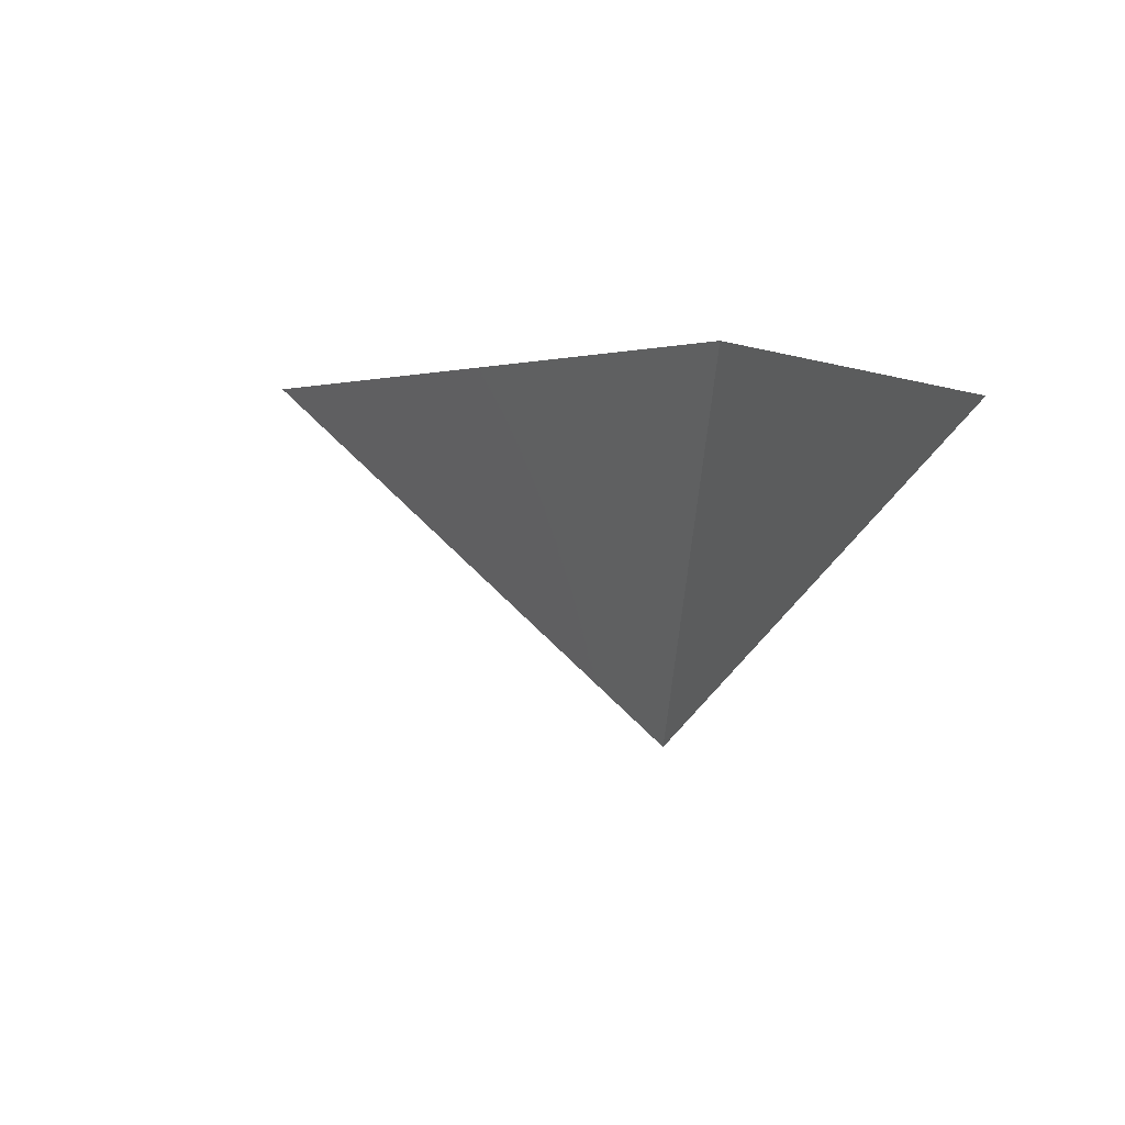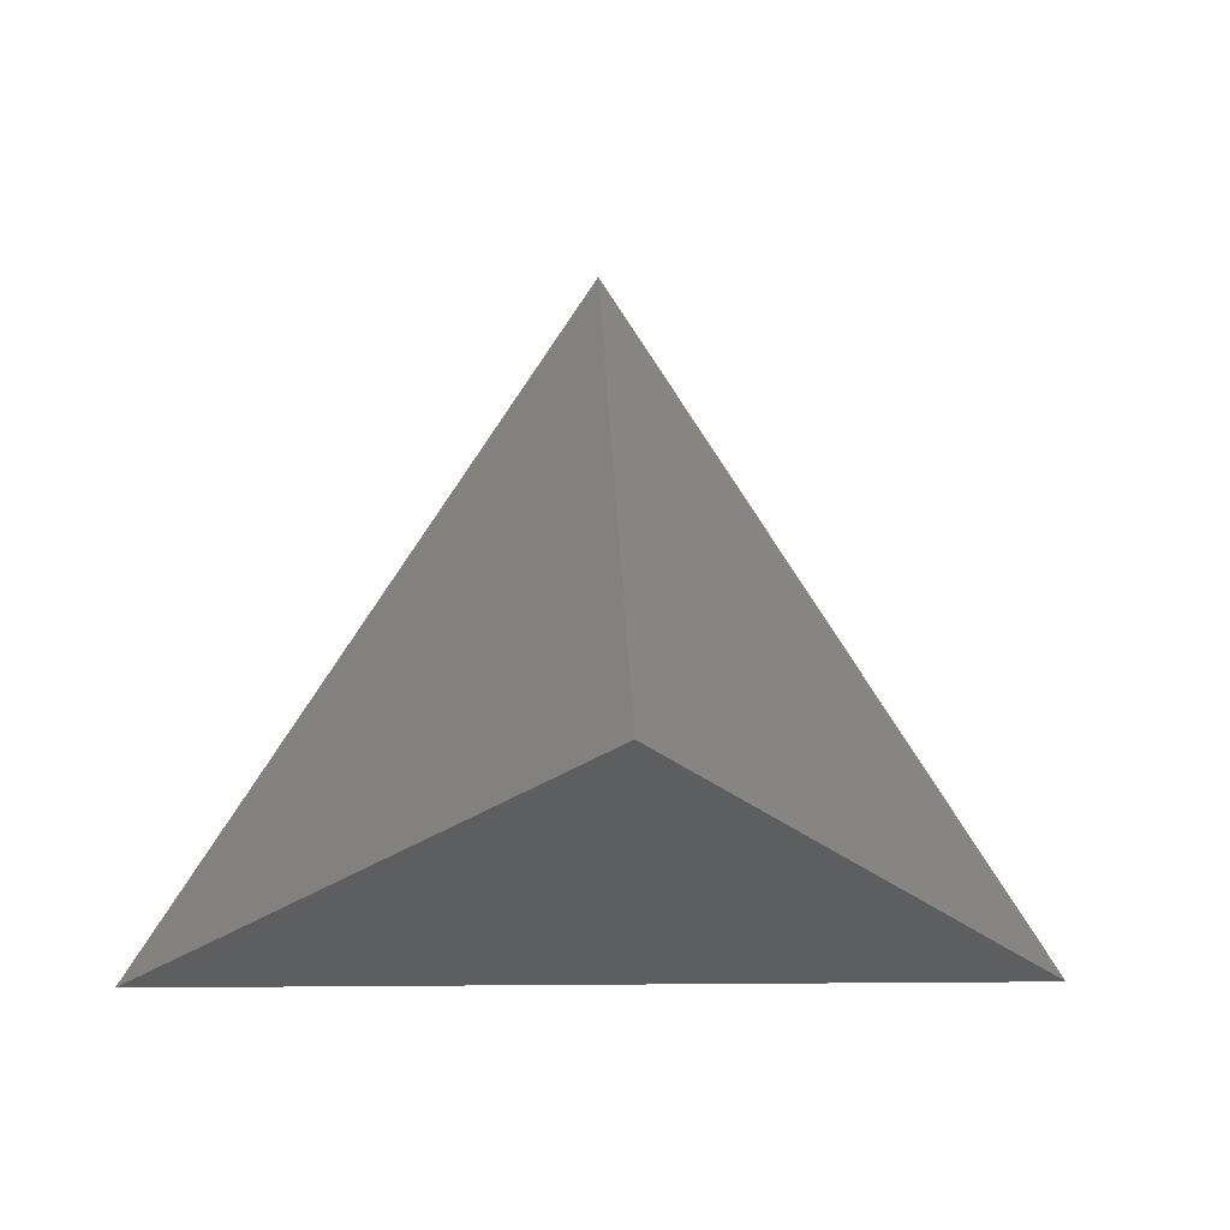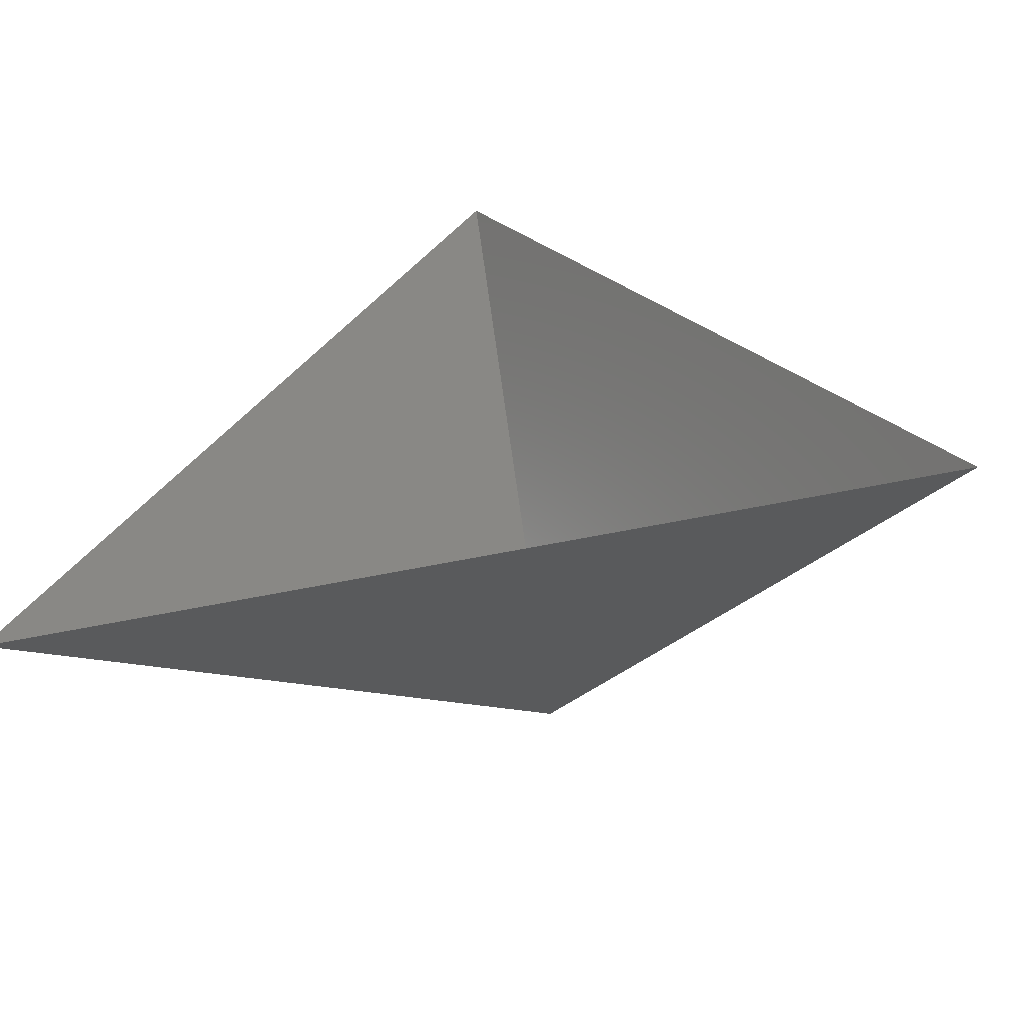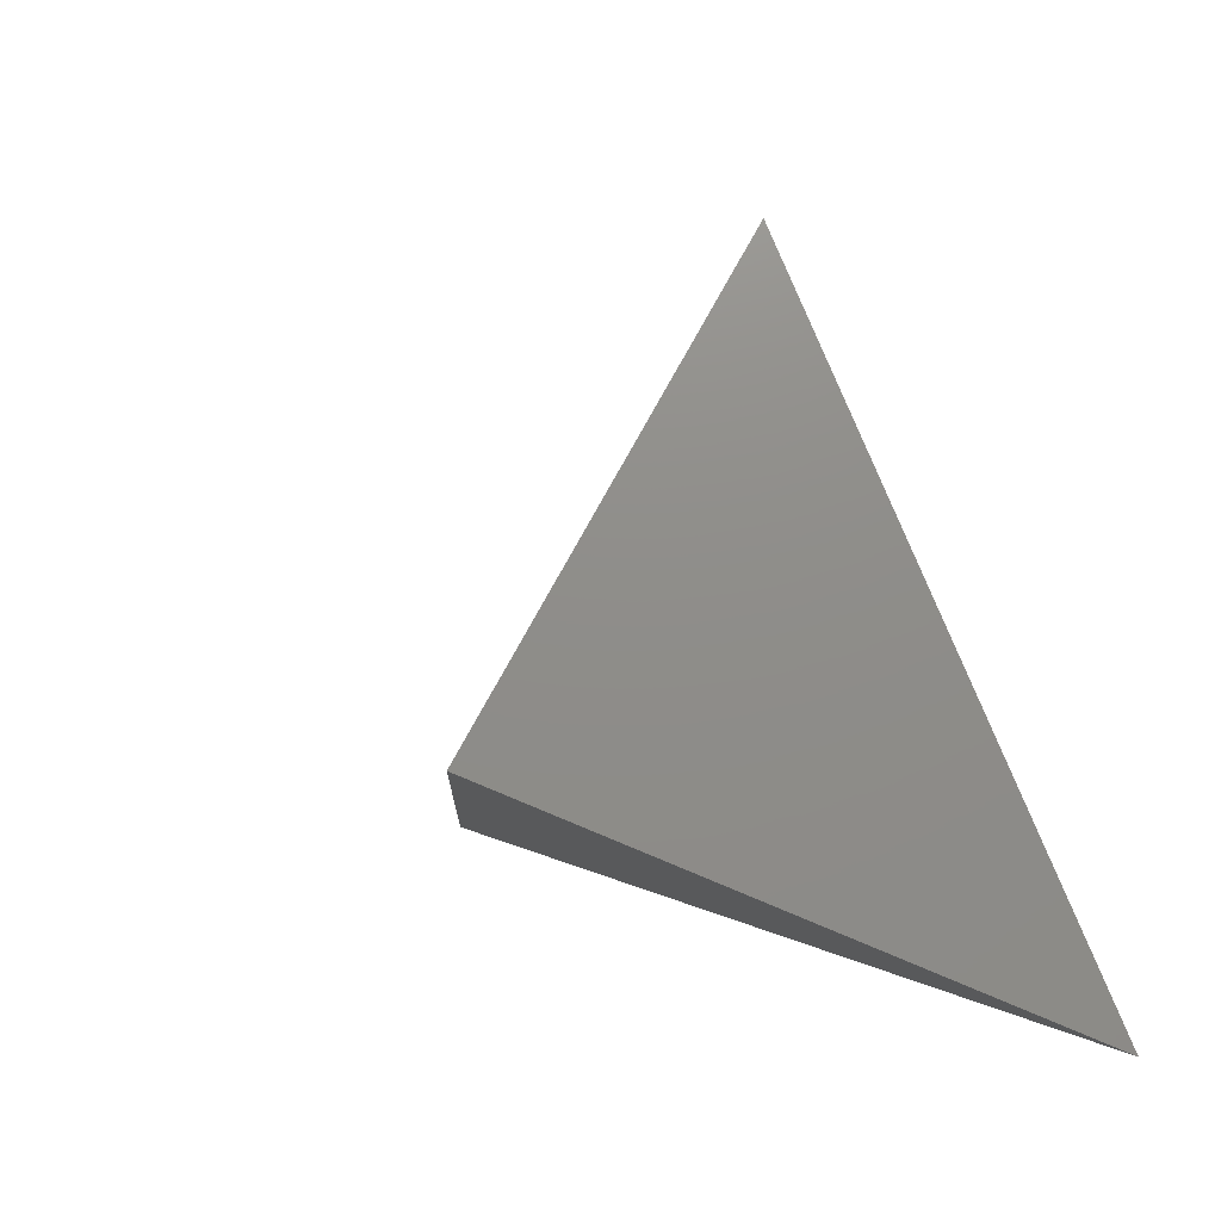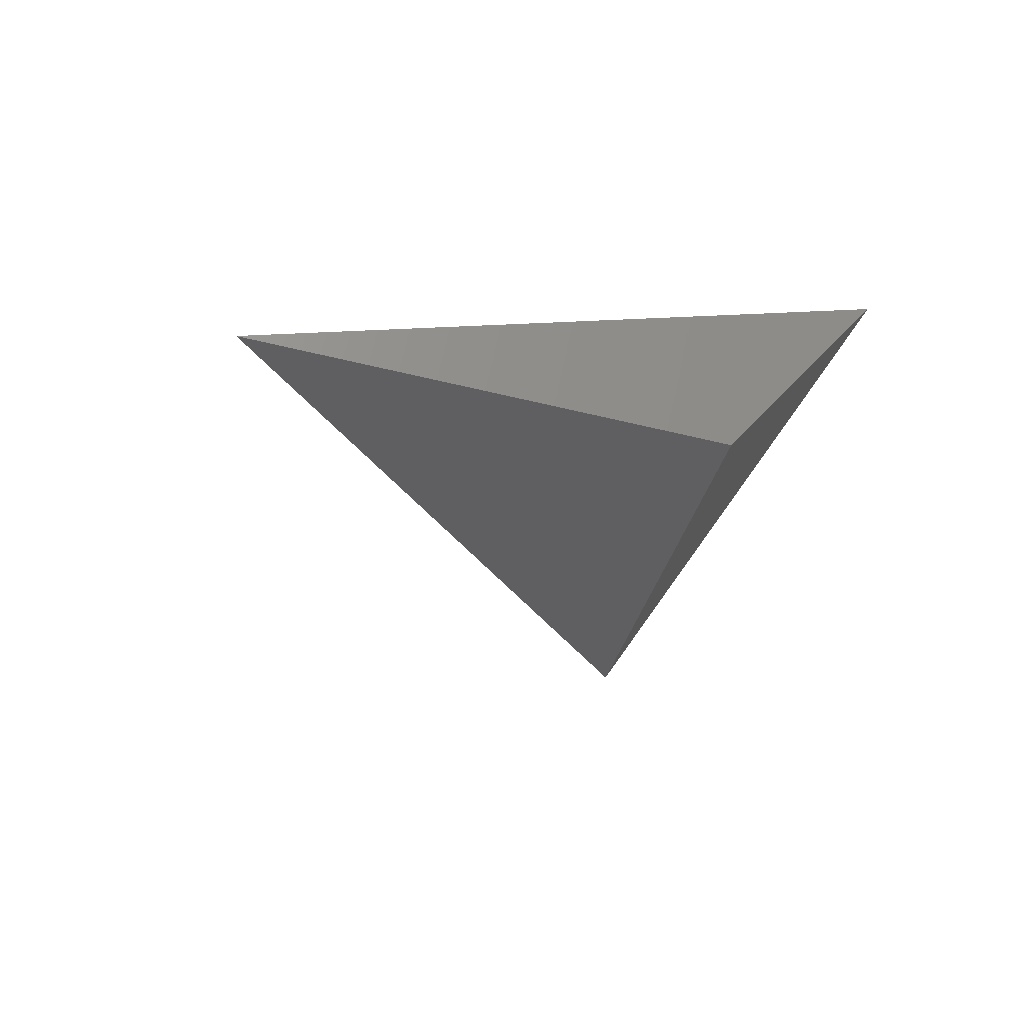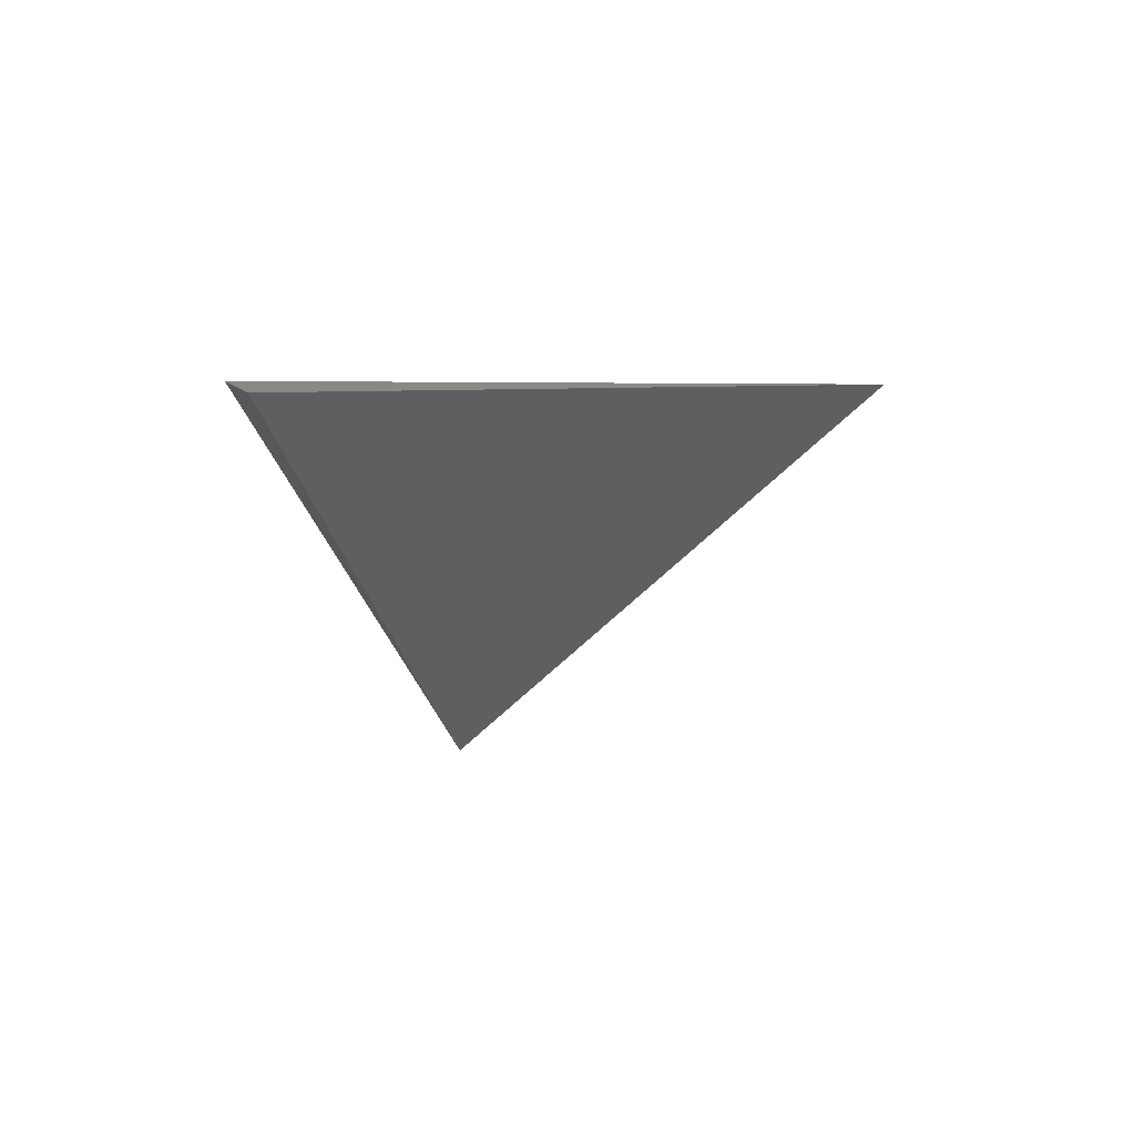
<metadata>
{"format":"stl","ext":"stl","renderer":"f3d","projection":"perspective","resolution":1024,"background":"white","views":[{"elev":1.3,"azim":-65.9,"up":"+Z"},{"elev":-3.7,"azim":175.1,"up":"+Y"},{"elev":-55.3,"azim":12.5,"up":"+Y"},{"elev":11.9,"azim":-132.2,"up":"+Y"},{"elev":13.6,"azim":-72.8,"up":"+Z"},{"elev":5.4,"azim":80.1,"up":"+Z"}]}
</metadata>
<code>
# stl→obj: 4 verts, 3 faces
v -5 -17 27.43
v 7 -17 27.43
v 1 -14 22.43
v 1 -8 27.43
f 1 2 3
f 2 4 3
f 4 1 3

</code>
